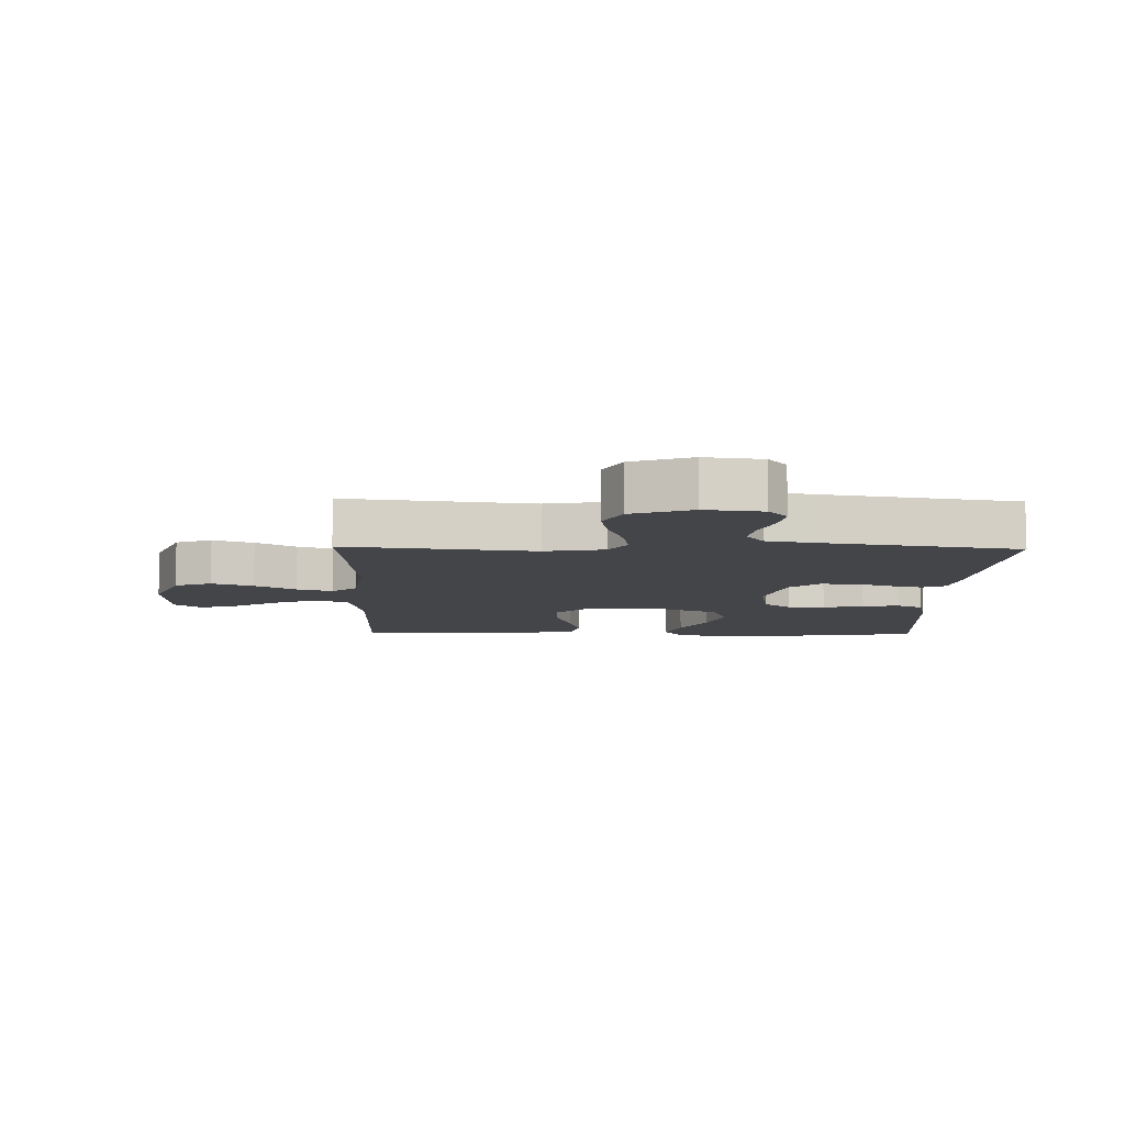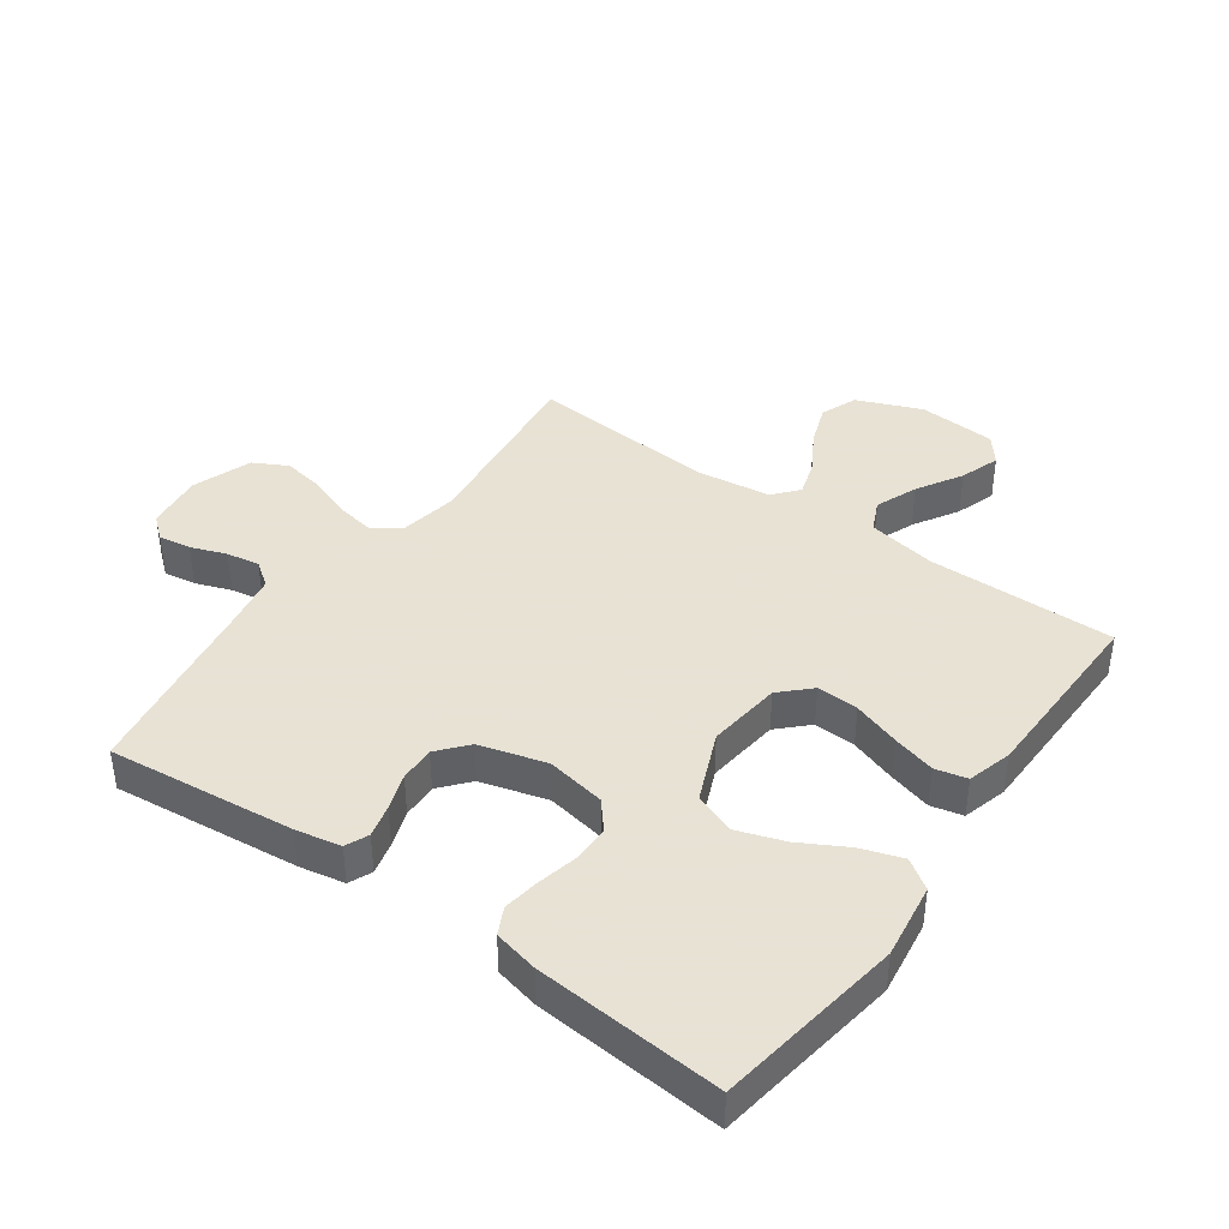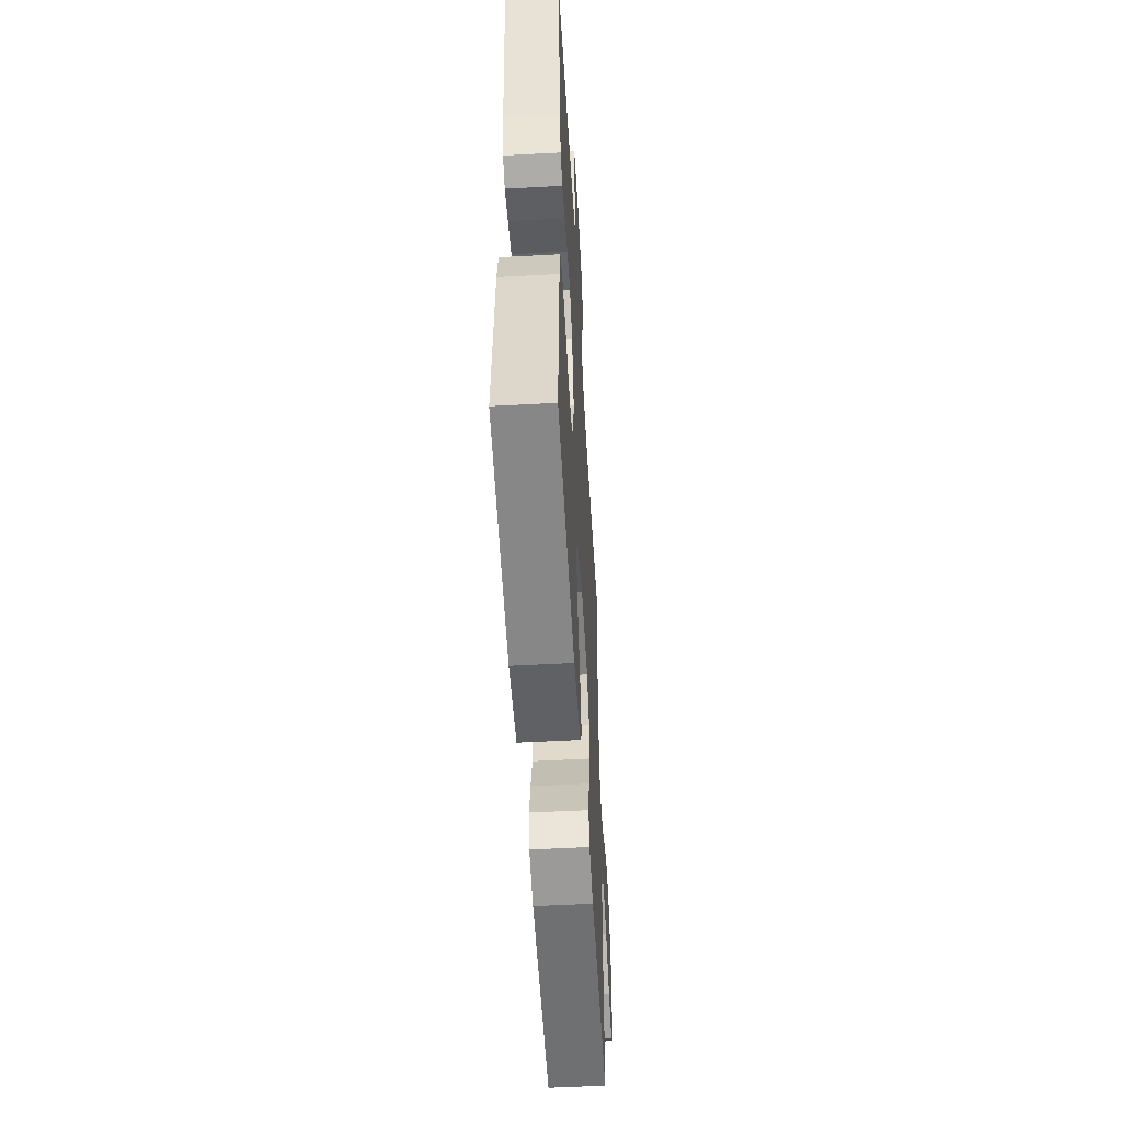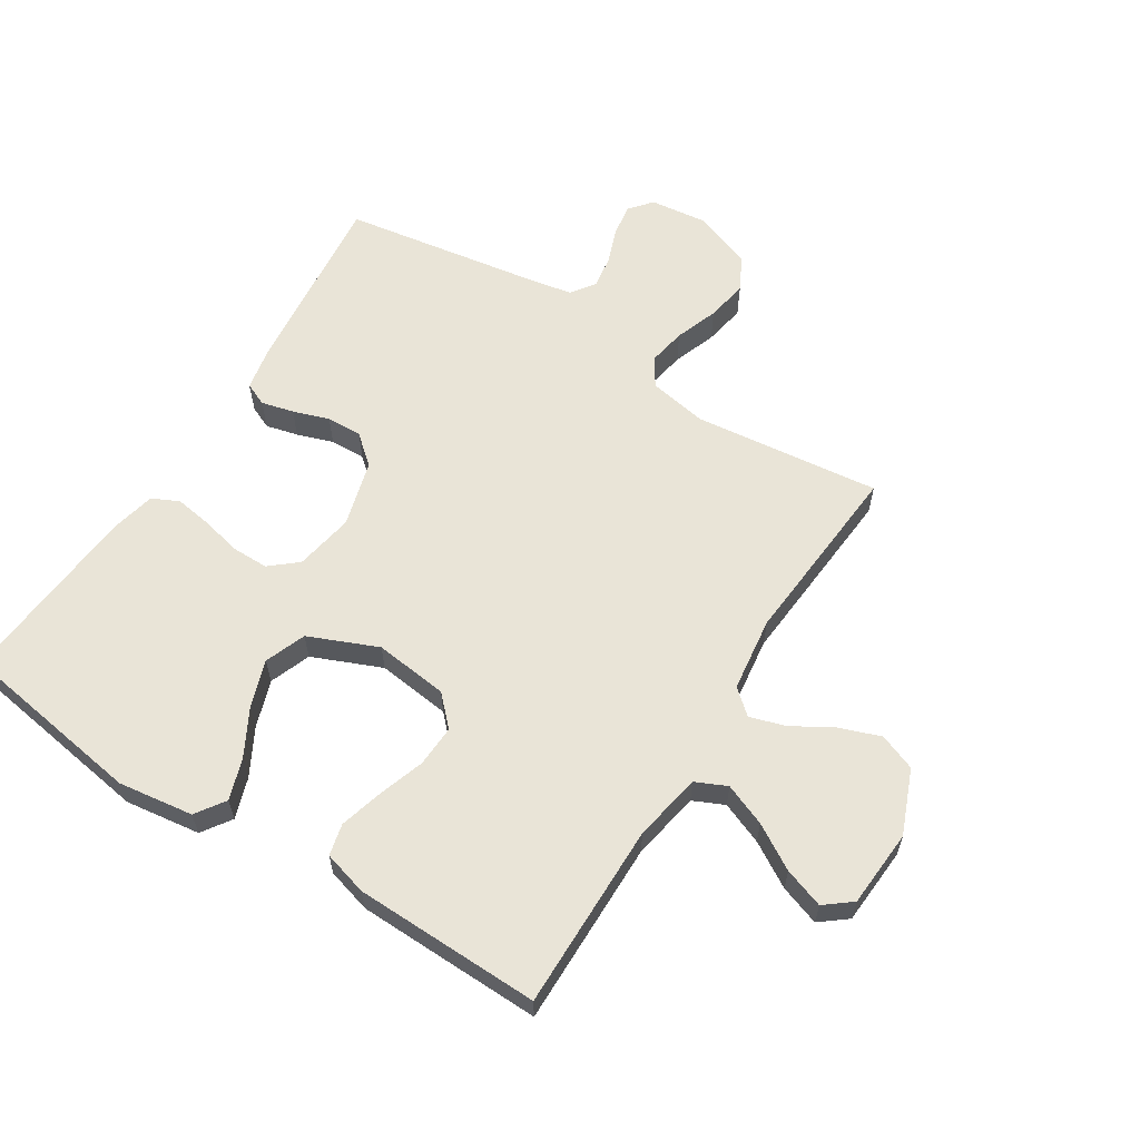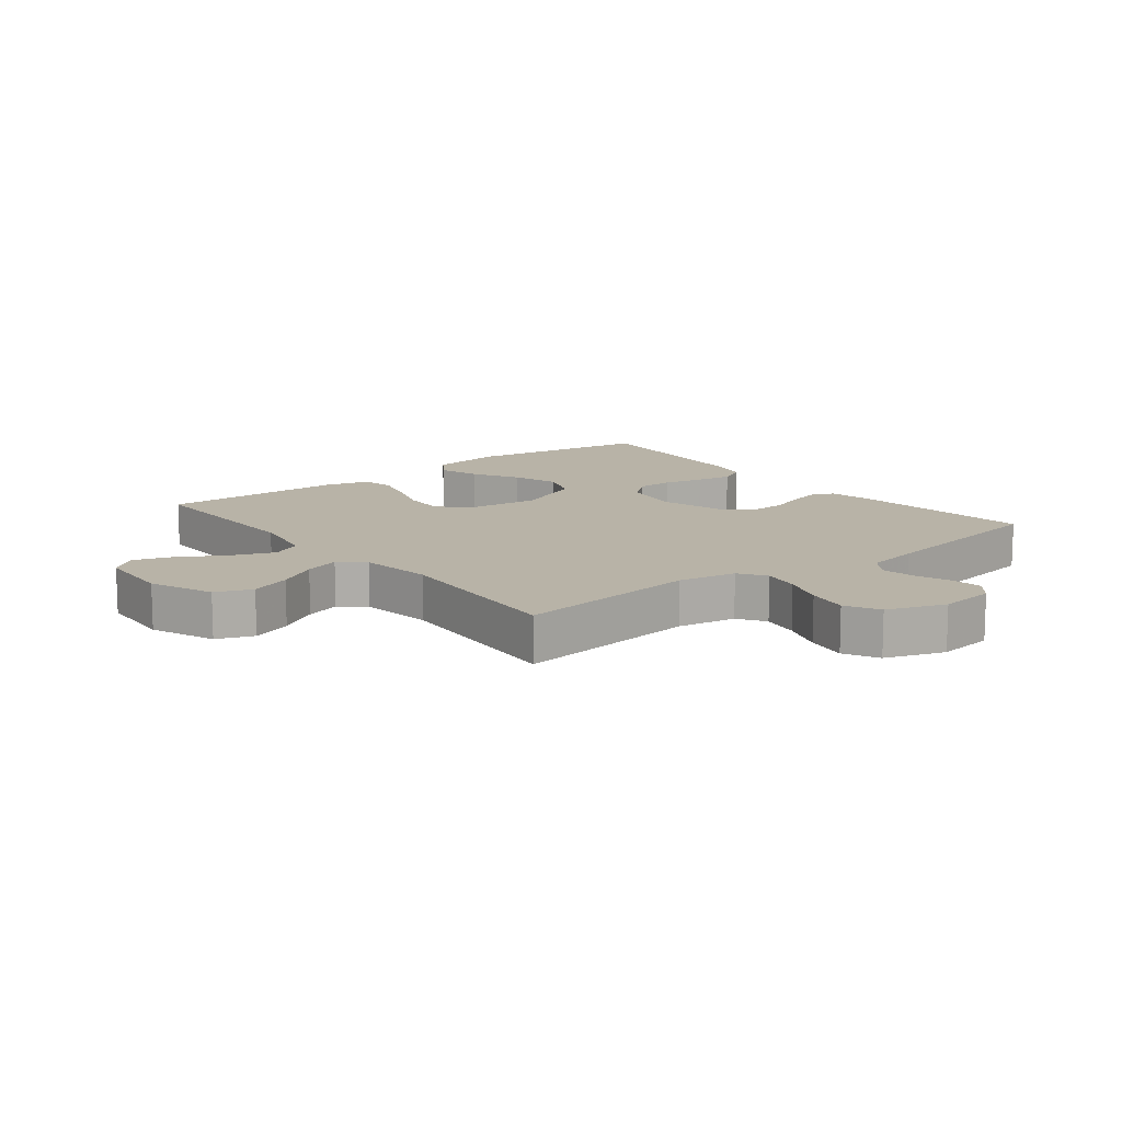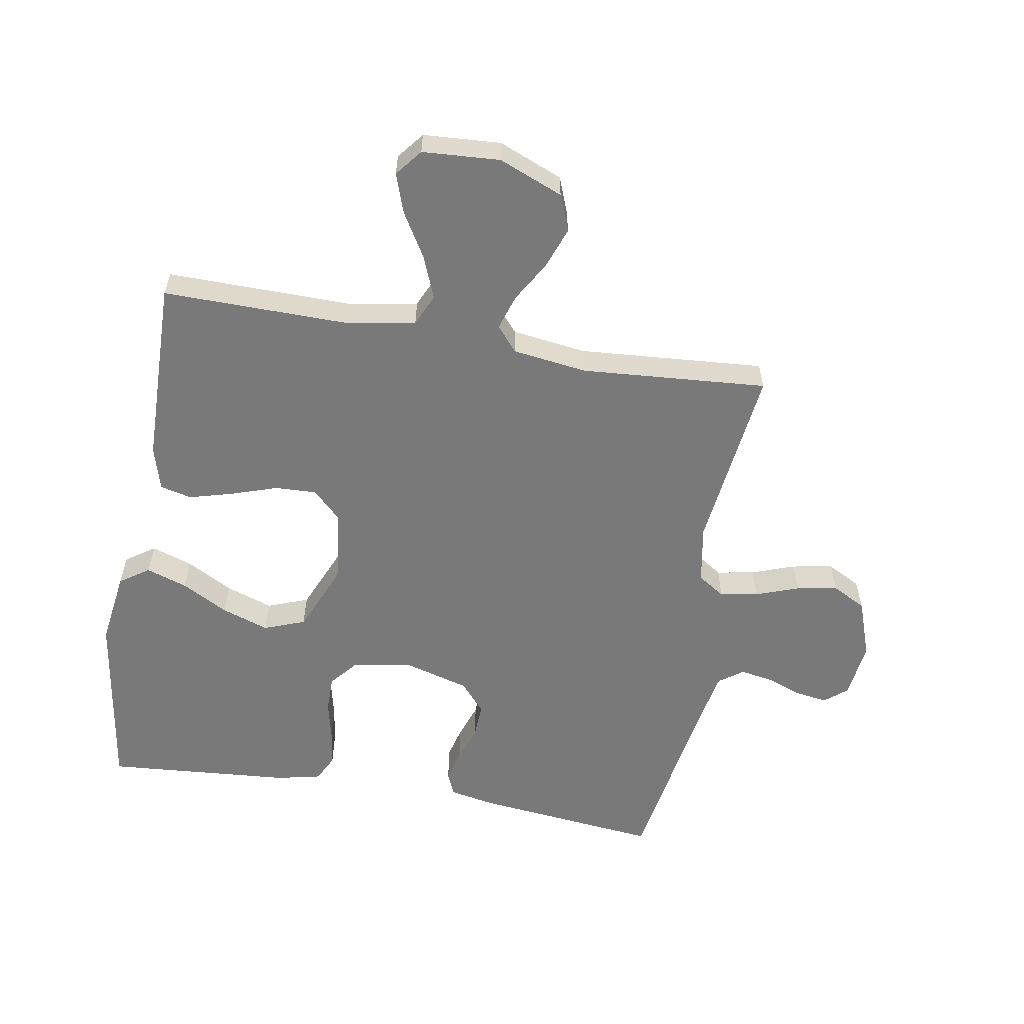
<metadata>
{"format":"obj","ext":"obj","renderer":"f3d","projection":"perspective","resolution":1024,"background":"white","views":[{"elev":-8.8,"azim":-1.4,"up":"+Y"},{"elev":40.6,"azim":125.5,"up":"+Y"},{"elev":-53.8,"azim":93.3,"up":"+Z"},{"elev":60.9,"azim":-147.7,"up":"+Y"},{"elev":12.7,"azim":-38.3,"up":"+Y"},{"elev":-57.8,"azim":-99.9,"up":"+Y"}]}
</metadata>
<code>
v -0.5 0.07 0.5
v -0.2 0.07 0.465
v -0.105 0.07 0.482
v -0.076 0.07 0.526
v -0.087 0.07 0.587
v -0.112 0.07 0.656
v -0.124 0.07 0.723
v -0.095 0.07 0.778
v 0 0.07 0.812
v 0.092 0.07 0.801
v 0.122 0.07 0.765
v 0.114 0.07 0.713
v 0.093 0.07 0.656
v 0.084 0.07 0.603
v 0.112 0.07 0.564
v 0.2 0.07 0.548
v 0.5 0.07 0.5
v 0.468 0.07 0.2
v 0.454 0.07 0.128
v 0.417 0.07 0.112
v 0.365 0.07 0.125
v 0.307 0.07 0.145
v 0.25 0.07 0.147
v 0.203 0.07 0.107
v 0.173 0.07 0
v 0.19 0.07 -0.095
v 0.234 0.07 -0.132
v 0.293 0.07 -0.132
v 0.358 0.07 -0.117
v 0.417 0.07 -0.108
v 0.46 0.07 -0.129
v 0.476 0.07 -0.2
v 0.5 0.07 -0.5
v 0.2 0.07 -0.546
v 0.079 0.07 -0.529
v 0.047 0.07 -0.482
v 0.069 0.07 -0.416
v 0.11 0.07 -0.341
v 0.136 0.07 -0.265
v 0.111 0.07 -0.199
v 0 0.07 -0.152
v -0.119 0.07 -0.166
v -0.164 0.07 -0.212
v -0.161 0.07 -0.279
v -0.136 0.07 -0.354
v -0.117 0.07 -0.423
v -0.129 0.07 -0.474
v -0.2 0.07 -0.494
v -0.5 0.07 -0.5
v -0.497 0.07 -0.2
v -0.517 0.07 -0.09
v -0.567 0.07 -0.067
v -0.635 0.07 -0.094
v -0.707 0.07 -0.137
v -0.771 0.07 -0.159
v -0.814 0.07 -0.125
v -0.822 0.07 0
v -0.78 0.07 0.103
v -0.721 0.07 0.126
v -0.655 0.07 0.102
v -0.59 0.07 0.064
v -0.533 0.07 0.046
v -0.493 0.07 0.08
v -0.477 0.07 0.2
v -0.5 0 0.5
v -0.2 0 0.465
v -0.105 0 0.482
v -0.076 0 0.526
v -0.087 0 0.587
v -0.112 0 0.656
v -0.124 0 0.723
v -0.095 0 0.778
v 0 0 0.812
v 0.092 0 0.801
v 0.122 0 0.765
v 0.114 0 0.713
v 0.093 0 0.656
v 0.084 0 0.603
v 0.112 0 0.564
v 0.2 0 0.548
v 0.5 0 0.5
v 0.468 0 0.2
v 0.454 0 0.128
v 0.417 0 0.112
v 0.365 0 0.125
v 0.307 0 0.145
v 0.25 0 0.147
v 0.203 0 0.107
v 0.173 0 0
v 0.19 0 -0.095
v 0.234 0 -0.132
v 0.293 0 -0.132
v 0.358 0 -0.117
v 0.417 0 -0.108
v 0.46 0 -0.129
v 0.476 0 -0.2
v 0.5 0 -0.5
v 0.2 0 -0.546
v 0.079 0 -0.529
v 0.047 0 -0.482
v 0.069 0 -0.416
v 0.11 0 -0.341
v 0.136 0 -0.265
v 0.111 0 -0.199
v 0 0 -0.152
v -0.119 0 -0.166
v -0.164 0 -0.212
v -0.161 0 -0.279
v -0.136 0 -0.354
v -0.117 0 -0.423
v -0.129 0 -0.474
v -0.2 0 -0.494
v -0.5 0 -0.5
v -0.497 0 -0.2
v -0.517 0 -0.09
v -0.567 0 -0.067
v -0.635 0 -0.094
v -0.707 0 -0.137
v -0.771 0 -0.159
v -0.814 0 -0.125
v -0.822 0 0
v -0.78 0 0.103
v -0.721 0 0.126
v -0.655 0 0.102
v -0.59 0 0.064
v -0.533 0 0.046
v -0.493 0 0.08
v -0.477 0 0.2
f 58 59 60 61
f 58 61 62
f 57 58 62
f 56 57 62
f 53 54 55 56
f 52 53 56 62
f 51 52 62 63
f 47 48 49 50
f 47 50 51 63
f 44 45 46 47
f 35 36 37 38
f 35 38 39
f 34 35 39
f 33 34 39
f 32 33 39 40
f 28 29 30 31
f 28 31 32 40
f 19 20 21 22
f 17 18 19 22
f 16 17 22 23
f 15 16 23 24
f 10 11 12 13
f 10 13 14
f 9 10 14
f 8 9 14
f 5 6 7 8
f 4 5 8 14
f 3 4 14 15
f 64 1 2
f 64 2 3
f 44 47 63 64
f 43 44 64
f 42 43 64 3
f 41 42 3 15
f 27 28 40 41
f 26 27 41
f 25 26 41
f 15 24 25 41
f 125 124 123 122
f 126 125 122
f 126 122 121
f 126 121 120
f 120 119 118 117
f 126 120 117 116
f 127 126 116 115
f 114 113 112 111
f 127 115 114 111
f 111 110 109 108
f 102 101 100 99
f 103 102 99
f 103 99 98
f 103 98 97
f 104 103 97 96
f 95 94 93 92
f 104 96 95 92
f 86 85 84 83
f 86 83 82 81
f 87 86 81 80
f 88 87 80 79
f 77 76 75 74
f 78 77 74
f 78 74 73
f 78 73 72
f 72 71 70 69
f 78 72 69 68
f 79 78 68 67
f 66 65 128
f 67 66 128
f 128 127 111 108
f 128 108 107
f 67 128 107 106
f 79 67 106 105
f 105 104 92 91
f 105 91 90
f 105 90 89
f 105 89 88 79
f 1 65 66 2
f 2 66 67 3
f 3 67 68 4
f 4 68 69 5
f 5 69 70 6
f 6 70 71 7
f 7 71 72 8
f 8 72 73 9
f 9 73 74 10
f 10 74 75 11
f 11 75 76 12
f 12 76 77 13
f 13 77 78 14
f 14 78 79 15
f 15 79 80 16
f 16 80 81 17
f 17 81 82 18
f 18 82 83 19
f 19 83 84 20
f 20 84 85 21
f 21 85 86 22
f 22 86 87 23
f 23 87 88 24
f 24 88 89 25
f 25 89 90 26
f 26 90 91 27
f 27 91 92 28
f 28 92 93 29
f 29 93 94 30
f 30 94 95 31
f 31 95 96 32
f 32 96 97 33
f 33 97 98 34
f 34 98 99 35
f 35 99 100 36
f 36 100 101 37
f 37 101 102 38
f 38 102 103 39
f 39 103 104 40
f 40 104 105 41
f 41 105 106 42
f 42 106 107 43
f 43 107 108 44
f 44 108 109 45
f 45 109 110 46
f 46 110 111 47
f 47 111 112 48
f 48 112 113 49
f 49 113 114 50
f 50 114 115 51
f 51 115 116 52
f 52 116 117 53
f 53 117 118 54
f 54 118 119 55
f 55 119 120 56
f 56 120 121 57
f 57 121 122 58
f 58 122 123 59
f 59 123 124 60
f 60 124 125 61
f 61 125 126 62
f 62 126 127 63
f 63 127 128 64
f 64 128 65 1

</code>
